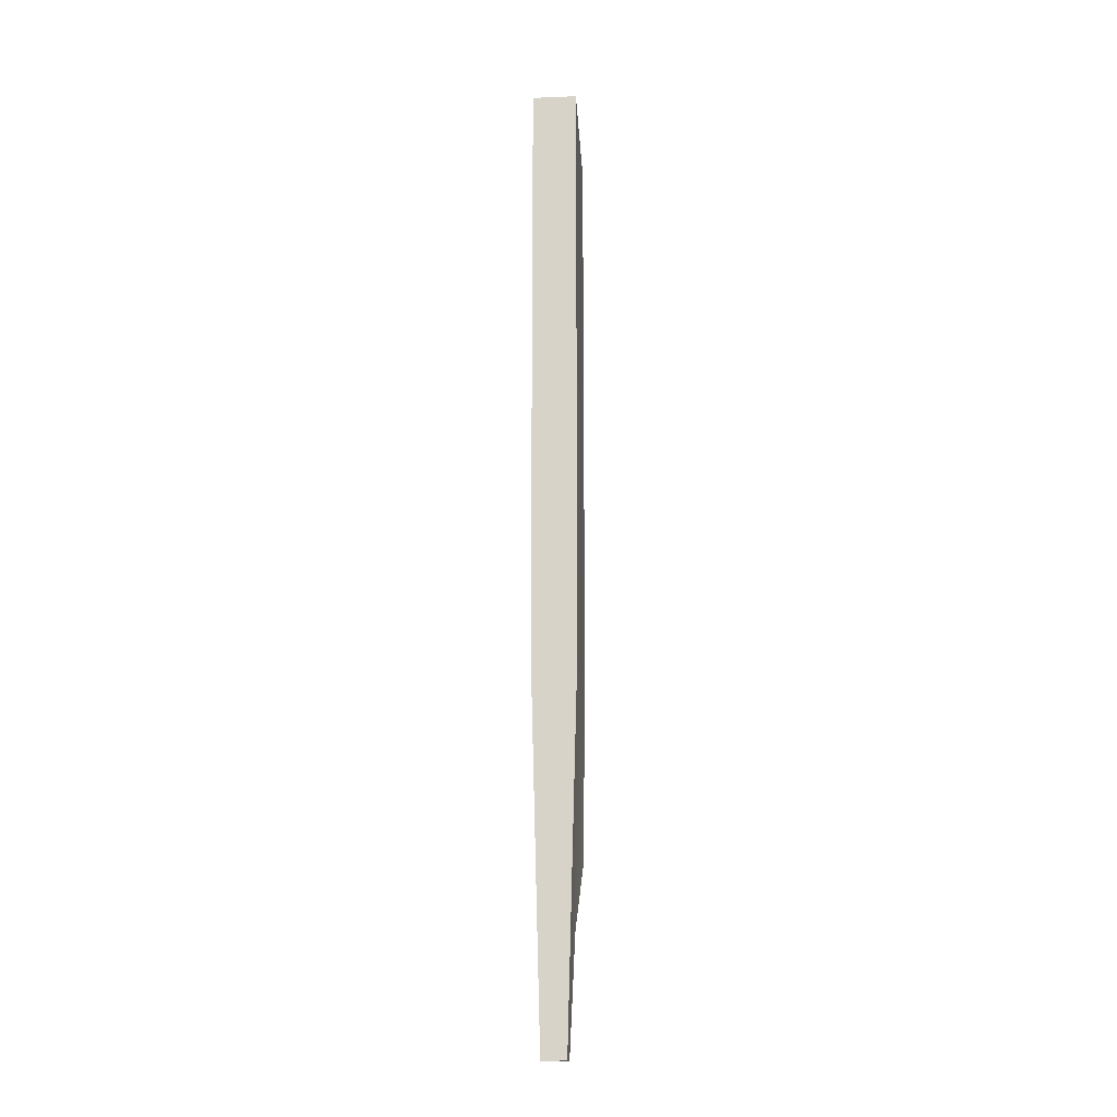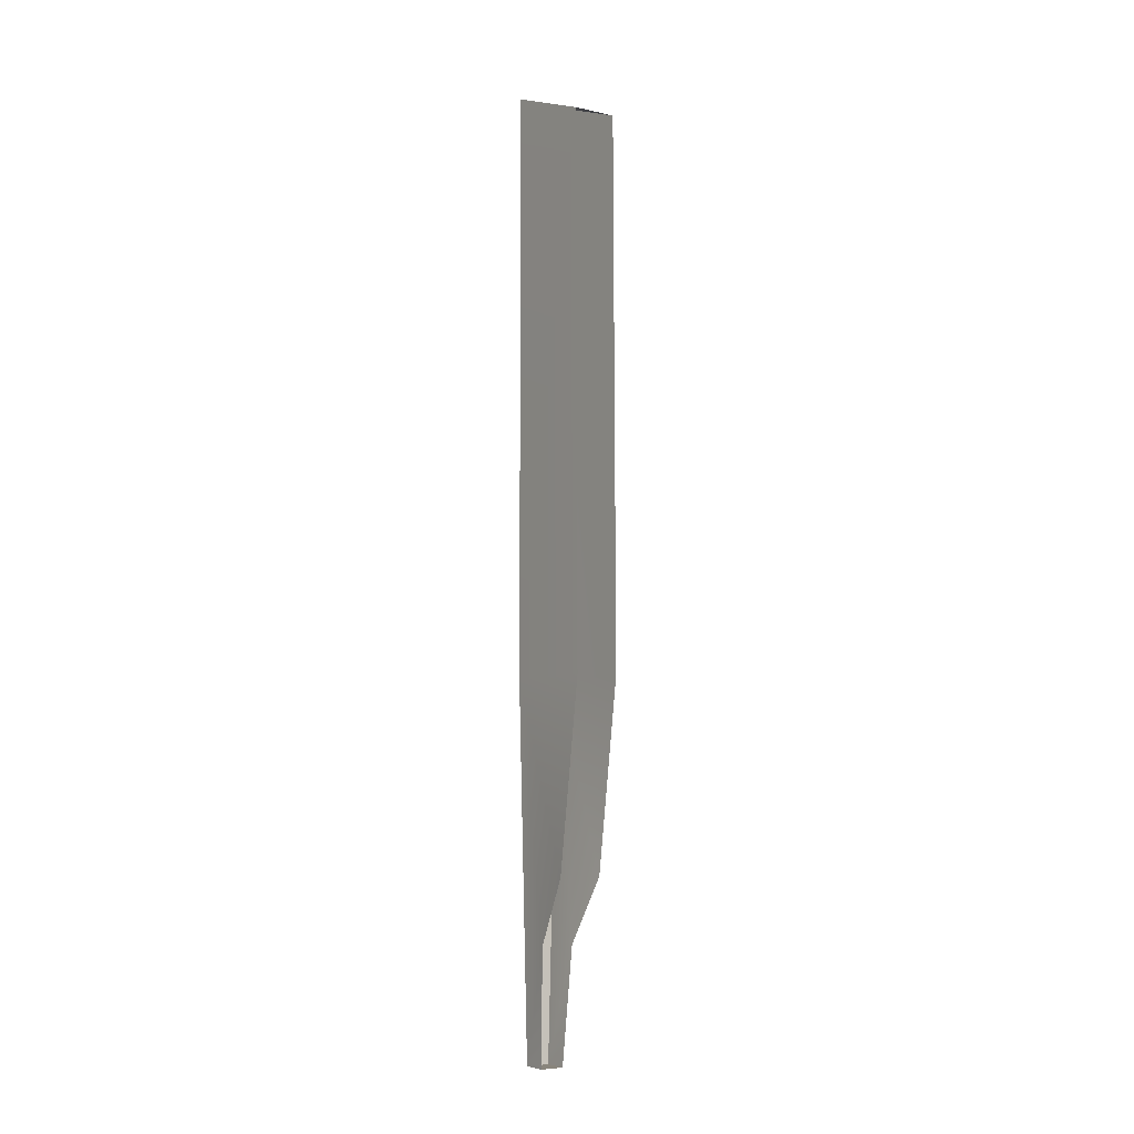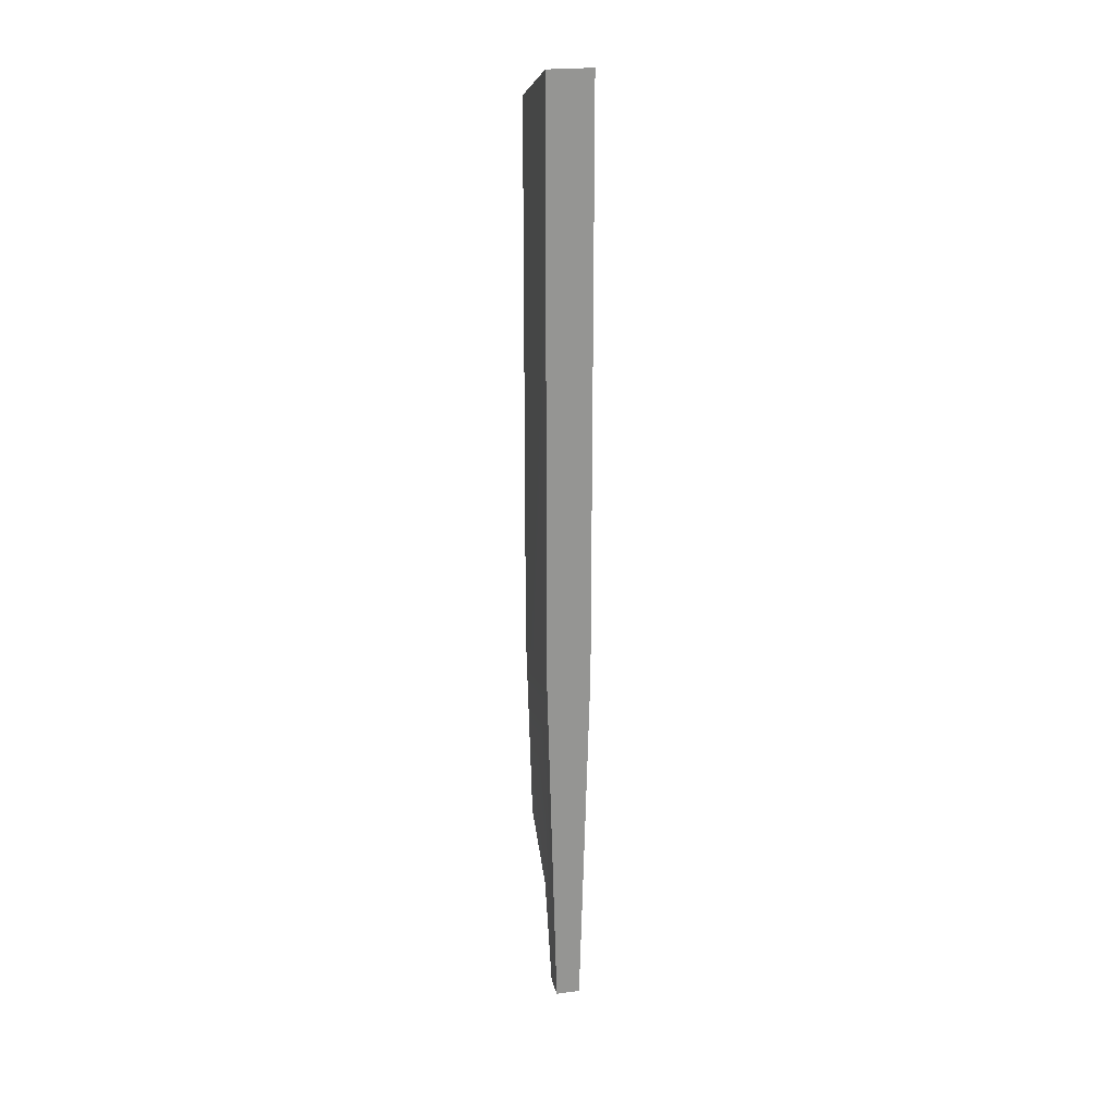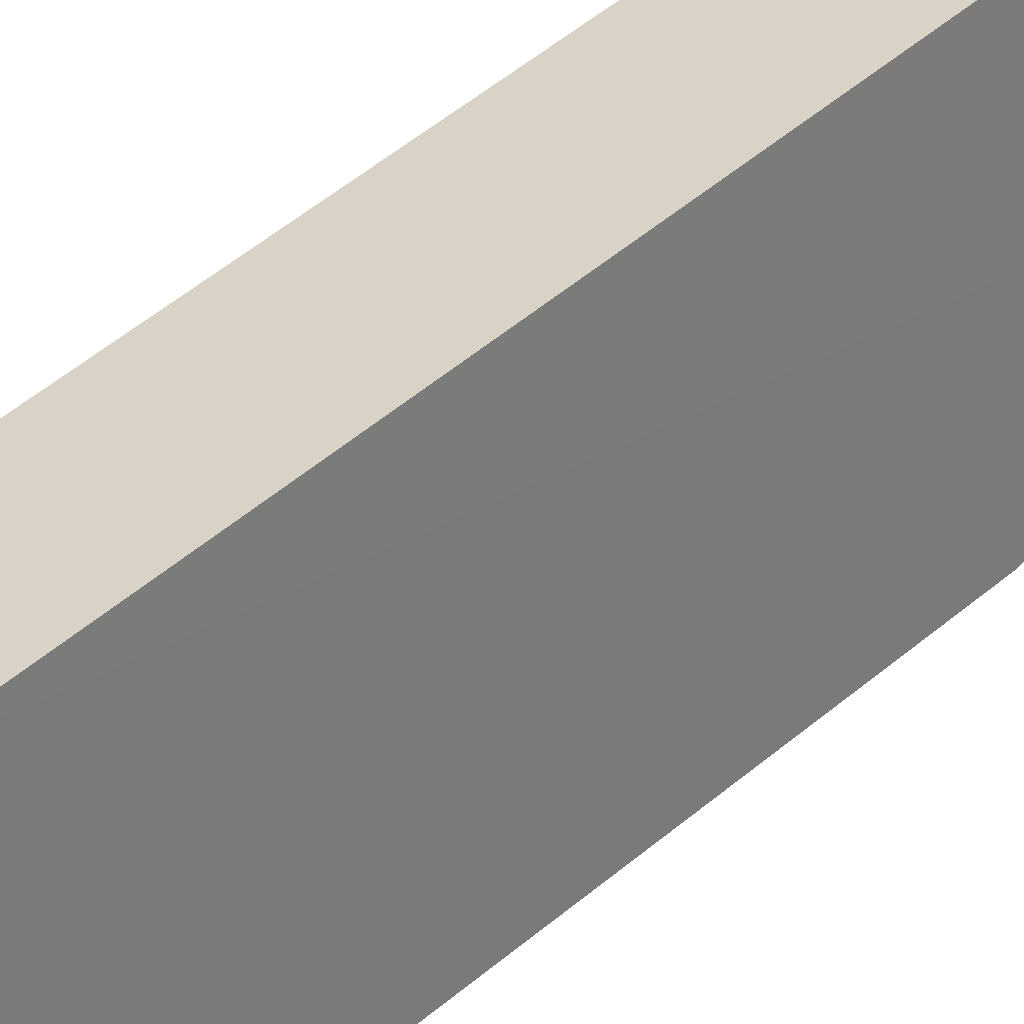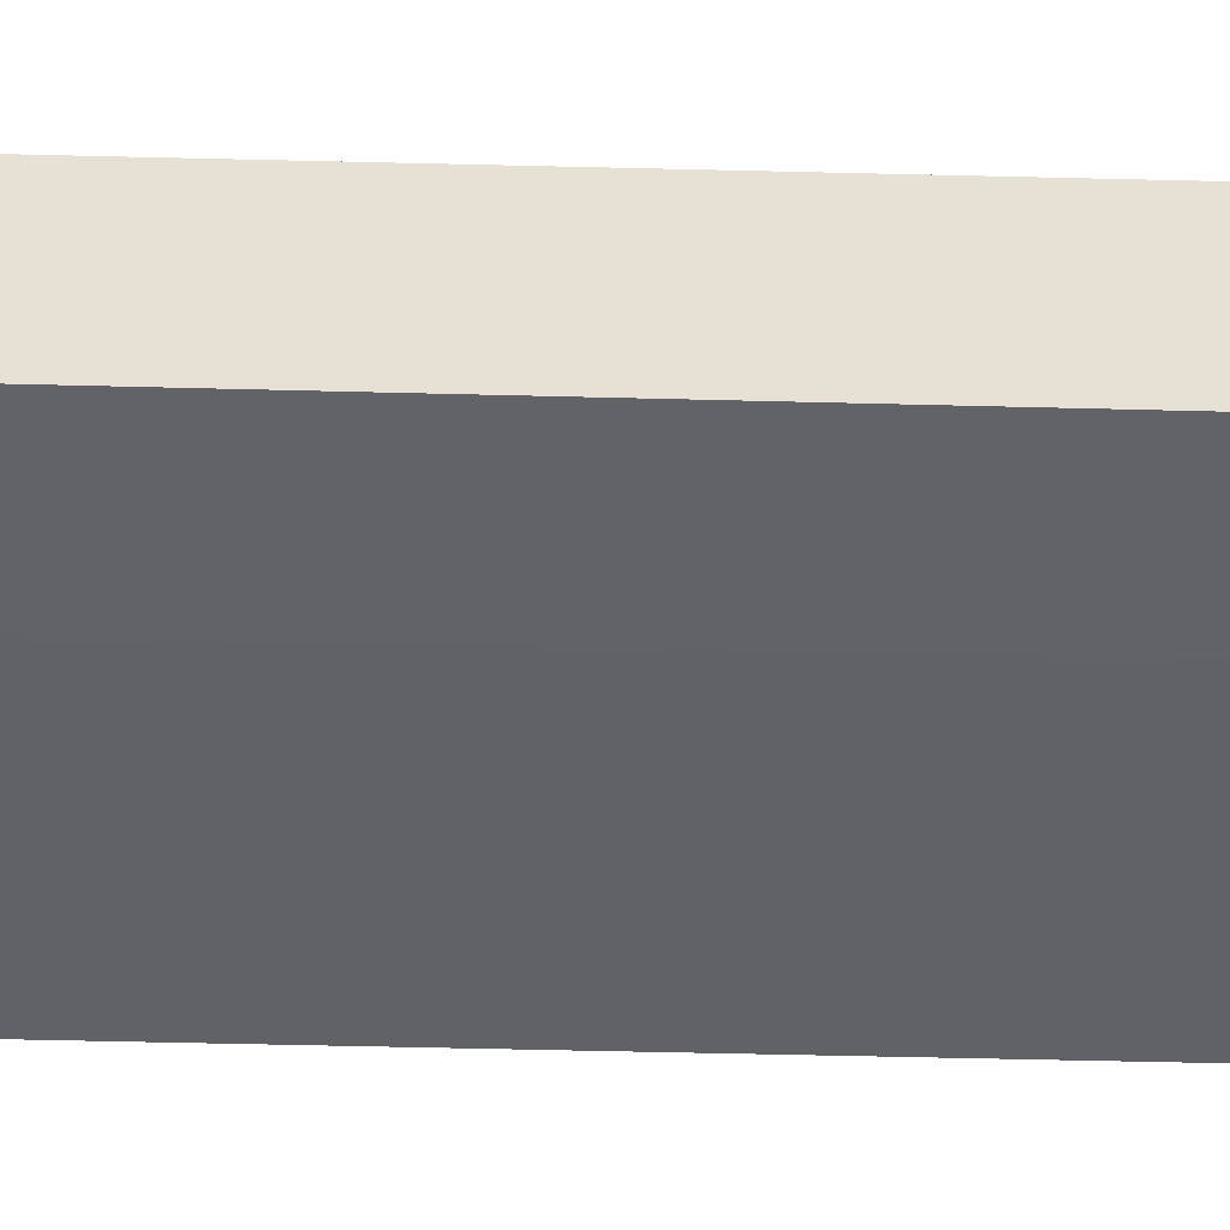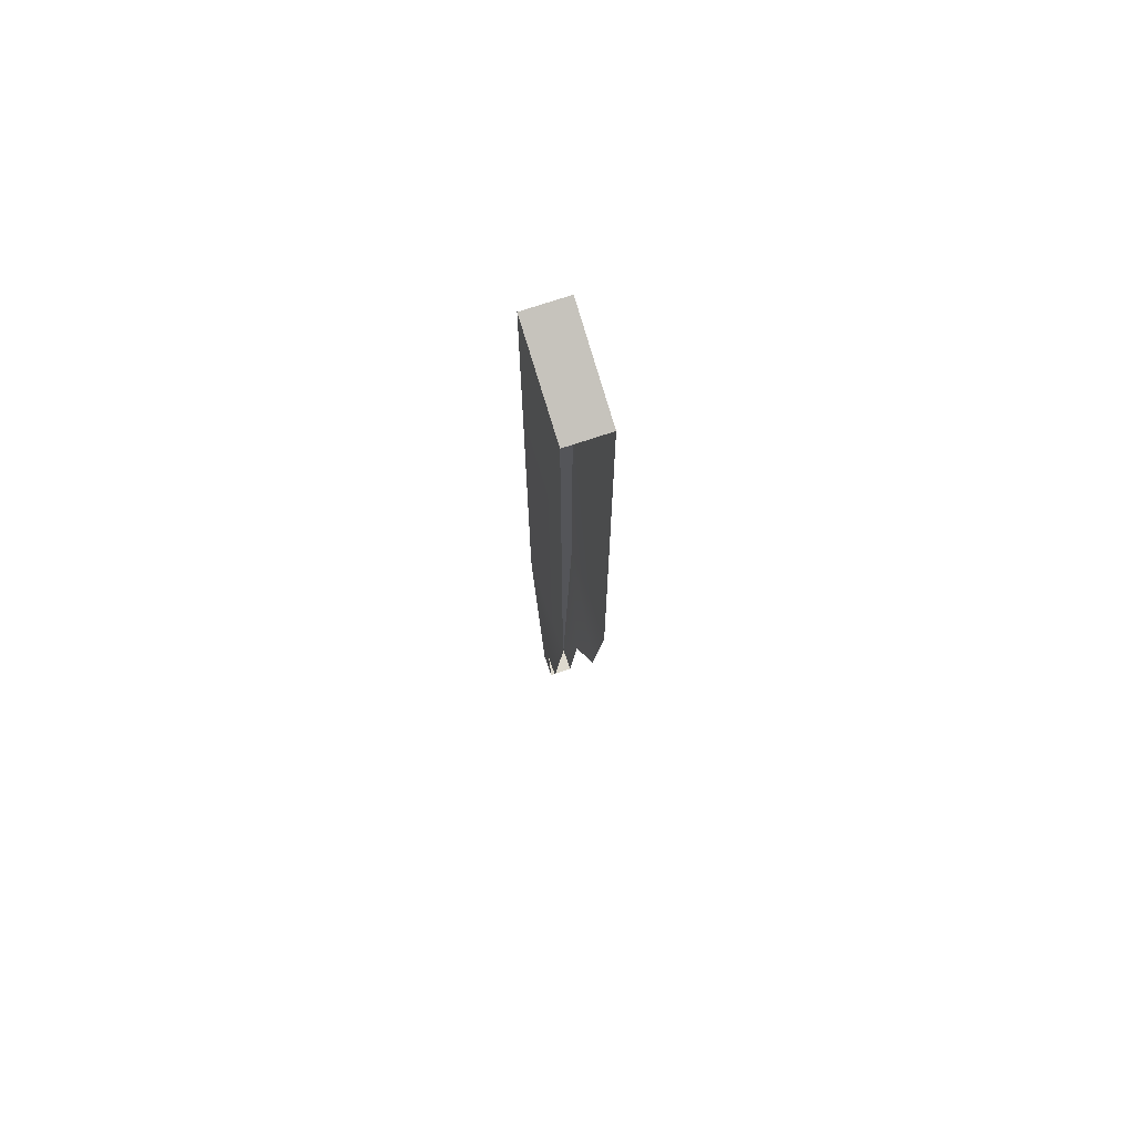
<metadata>
{"format":"obj","ext":"obj","renderer":"f3d","projection":"perspective","resolution":1024,"background":"white","views":[{"elev":-16.0,"azim":4.7,"up":"+Y"},{"elev":-6.1,"azim":146.4,"up":"+Y"},{"elev":22.8,"azim":-12.5,"up":"+Y"},{"elev":28.2,"azim":-146.8,"up":"+Z"},{"elev":39.3,"azim":92.1,"up":"+Z"},{"elev":71.8,"azim":161.3,"up":"+Y"}]}
</metadata>
<code>
v -0.005848 0.1269 0.01352
v 0.005848 -0.02848 0.01352
v -0.005848 -0.02848 0.01352
v 0.005848 0.1269 0.01352
v -0.003209 -0.1269 0.01352
v 0.003209 -0.1269 0.01352
v 0.005848 0.117 -0.01269
v -0.005848 0.1269 0.01352
v -0.005848 0.117 -0.01269
v 0.005848 0.1269 0.01352
v -0.005848 -0.02814 -0.01352
v -0.005848 0.1269 0.01352
v -0.005848 -0.02848 0.01352
v -0.005848 0.117 -0.01269
v -0.005848 -0.07856 -0.005887
v -0.0045 -0.09619 0.004443
v -0.003209 -0.1269 0.01352
v -0.003209 -0.1269 0.006826
v -0.003209 -0.1269 0.006826
v 0.003209 -0.1269 0.01352
v 0.003209 -0.1269 0.006826
v -0.003209 -0.1269 0.01352
v 0.005848 -0.02848 0.01352
v 0.005848 -0.02814 -0.01352
v 0.005848 -0.07856 -0.005887
v 0.0045 -0.09619 0.004443
v 0.003209 -0.1269 0.01352
v 0.003209 -0.1269 0.006826
v 0.005848 0.117 -0.01269
v 0.005848 0.1269 0.01352
g Object09
f 3 2 1
f 4 1 2
f 3 5 2
f 6 2 5
f 9 8 7
f 10 7 8
f 13 12 11
f 14 11 12
f 11 15 13
f 16 13 15
f 13 16 17
f 18 17 16
f 21 20 19
f 22 19 20
f 25 24 23
f 25 23 26
f 23 27 26
f 28 26 27
f 24 29 23
f 30 23 29

</code>
